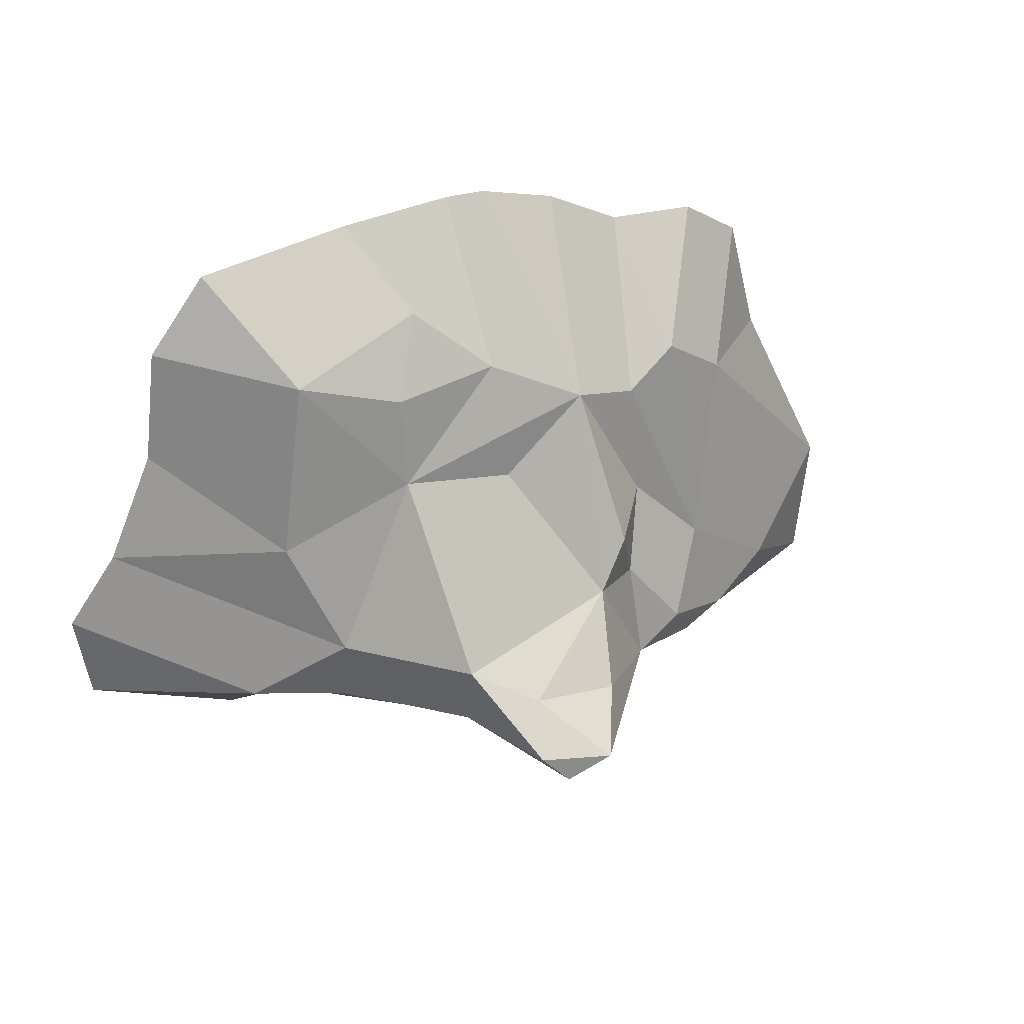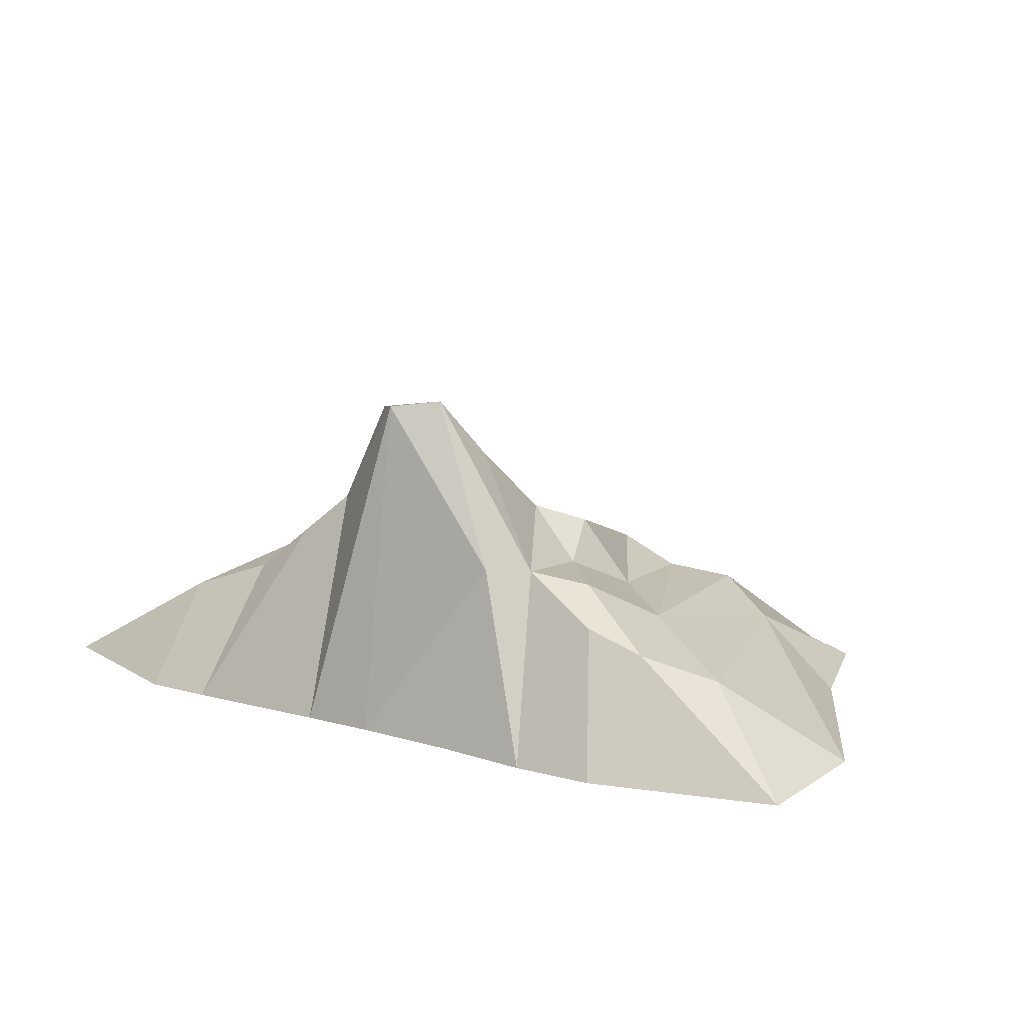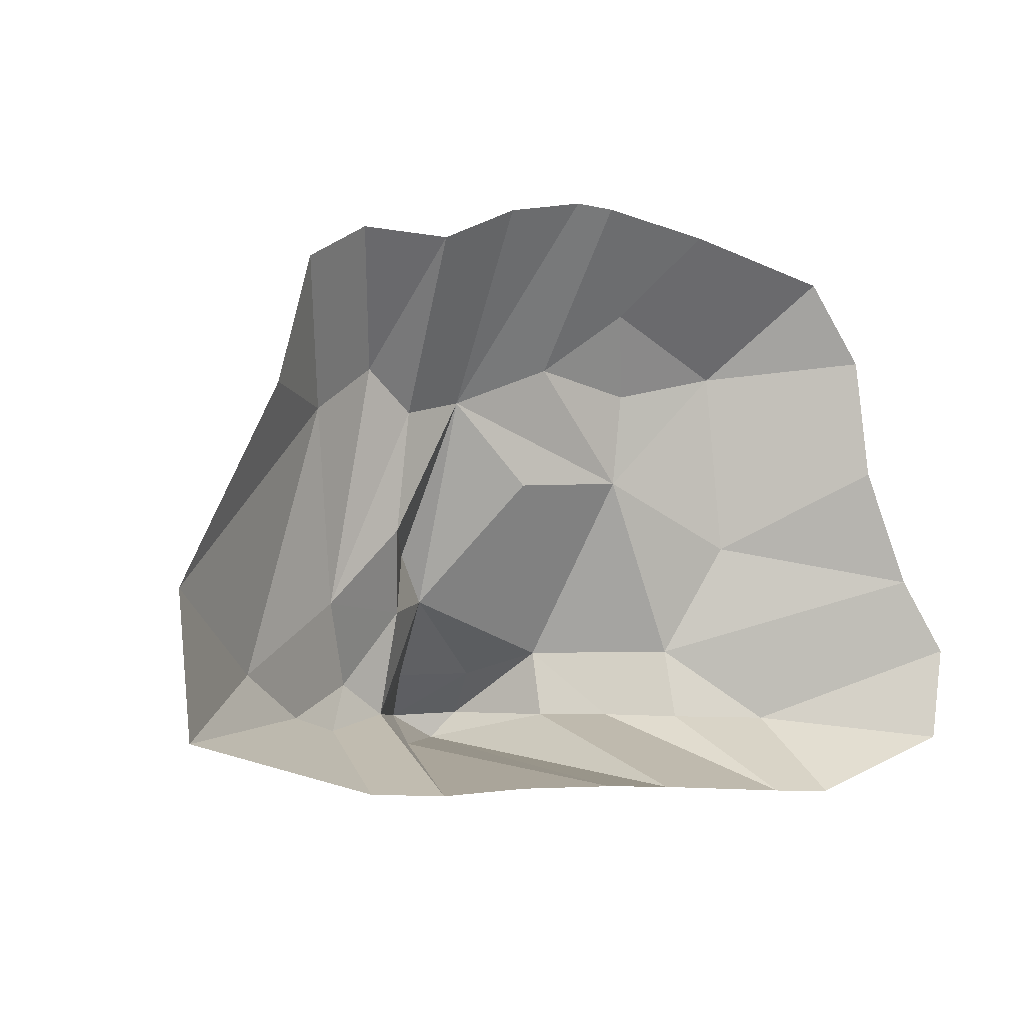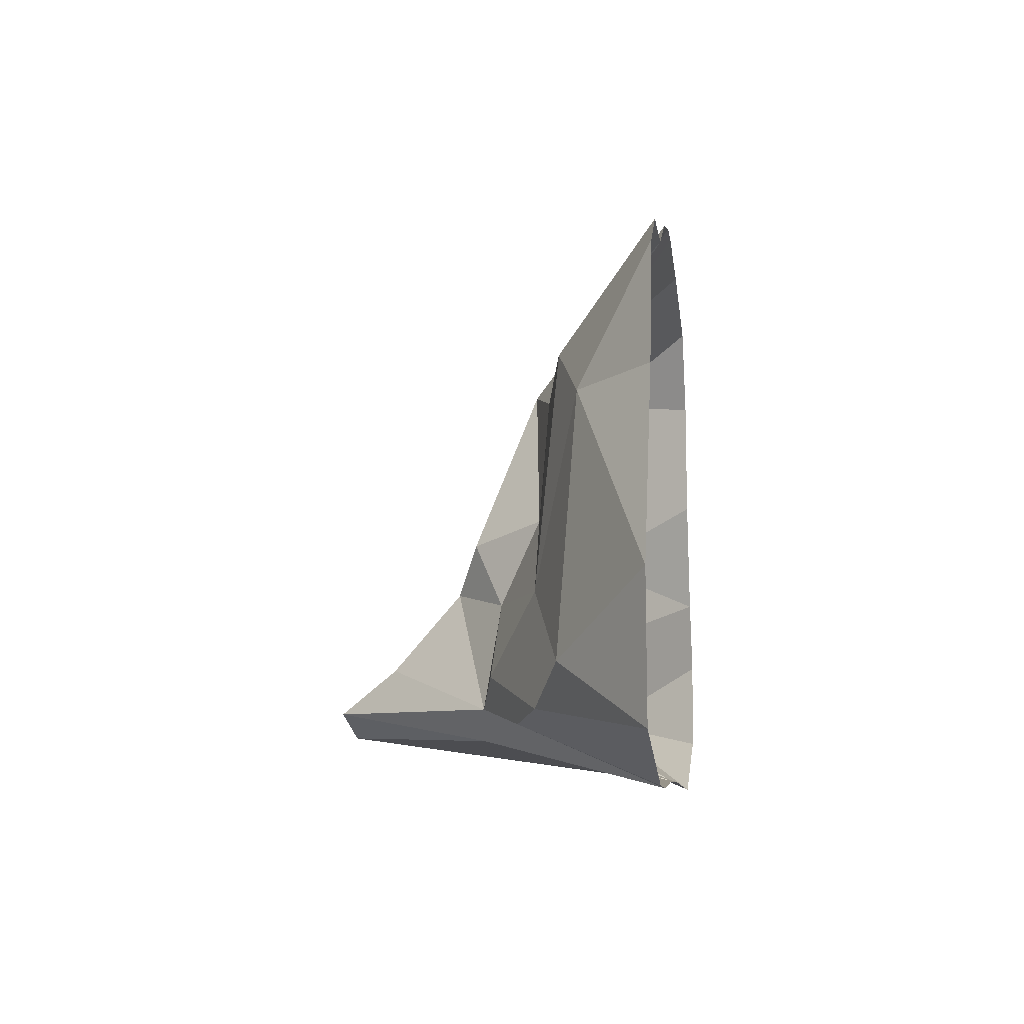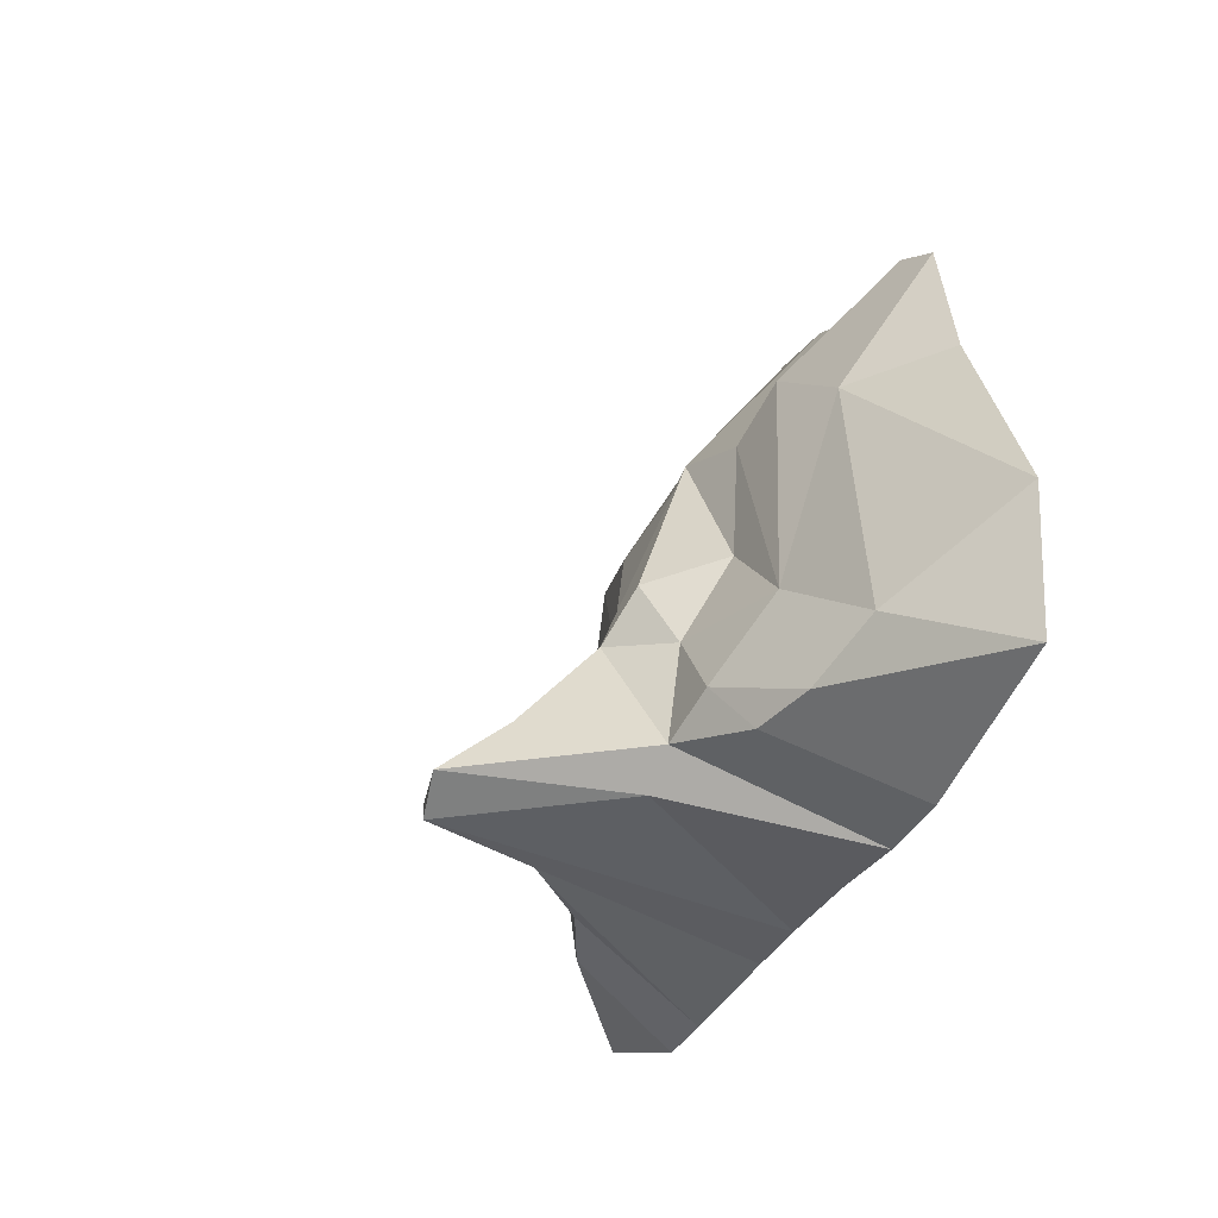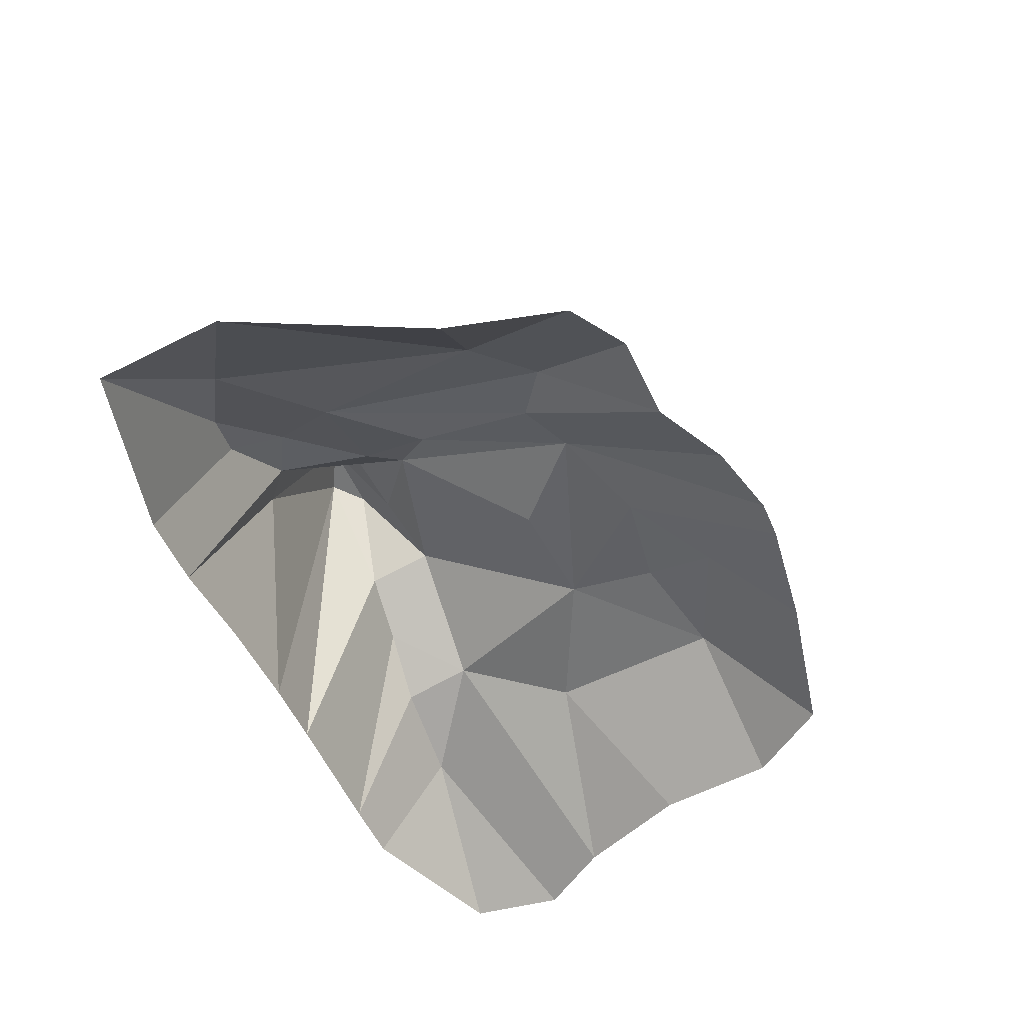
<metadata>
{"format":"obj","ext":"obj","renderer":"f3d","projection":"perspective","resolution":1024,"background":"white","views":[{"elev":31.8,"azim":159.4,"up":"+Z"},{"elev":14.8,"azim":-148.4,"up":"+Y"},{"elev":-5.6,"azim":-32.6,"up":"+Z"},{"elev":-7.3,"azim":-82.6,"up":"+Z"},{"elev":-31.0,"azim":-110.7,"up":"+Z"},{"elev":-50.8,"azim":-66.0,"up":"+Y"}]}
</metadata>
<code>
v -430.7 -73.06 -32.18
v -442.8 -73.06 102.7
v -349.7 -73.06 291.8
v -318.8 -73.06 411.4
v -251.6 -73.06 -79.24
v -336.1 12.9 29.49
v -272 -4e-06 283.1
v -262.4 -73.06 445.8
v -272.2 39.56 -10.21
v -194.2 91.04 22.54
v -233.8 43.8 100.4
v -203.9 23.71 330.2
v -220.7 61.75 -22.73
v -134.8 88.42 95.69
v -157.8 48.18 175.4
v -150.4 39.08 293
v -174.1 -73.06 446.6
v -174.5 -73.06 -82.29
v -98.92 -73.06 482.8
v -110.3 108 -36.5
v -144.4 104.4 -6.378
v -113.8 116.8 156.8
v -85.89 -73.06 -76.99
v -63.86 207.4 35.58
v -80.21 138.3 110.4
v -82.9 58.97 310.7
v -21.37 -73.06 500
v 12.84 -73.06 -76.46
v 6.015 260.7 -31.33
v -38.49 266.6 -7.519
v 20.41 207.8 38.53
v 0 61.13 231.2
v 32.85 253.4 -3.822
v 7.216 32.12 348.6
v 19.09 -73.06 499.1
v 83.1 -73.06 -78.47
v 81.05 152.6 -6.379
v 80.67 167.1 60.62
v 110 54.52 239
v 112.1 42.39 330.9
v 82.05 0.2361 408.4
v 131 -73.06 483.6
v 225 -73.06 -84.83
v 136.1 108 -6.379
v 194.7 59.94 -8.671
v 192.5 74.7 61.58
v 291.5 -73.06 -86.37
v 285.1 24.97 -10.21
v 241.4 36.57 173.1
v 213.5 23.71 355.6
v 284.6 -73.06 451.2
v 447 -73.06 -31.09
v 407.8 -73.06 136.7
v 358.4 -73.06 252
v 343.2 -73.06 371.5
v 460.5 -73.06 62.63
f 2 6 1
f 2 7 6
f 3 7 2
f 3 4 7
f 1 6 9
f 10 9 6 11
f 7 11 6
f 7 12 11
f 8 12 7 4
f 8 17 12
f 9 13 5 1
f 13 9 10
f 11 14 10
f 11 15 14
f 12 16 11
f 11 16 15
f 16 12 17
f 18 5 13 21
f 13 10 21
f 10 14 21
f 16 17 19 26
f 18 21 20
f 14 25 21
f 15 22 14
f 14 22 25
f 16 26 15
f 15 26 22
f 23 18 20 28
f 20 21 30
f 21 24 30
f 21 25 24
f 22 26 25
f 26 19 27
f 28 20 29
f 20 30 29
f 24 31 30
f 24 25 31
f 25 26 32
f 30 31 33
f 34 26 27 35
f 28 29 36
f 29 37 36
f 33 37 29
f 33 38 37
f 31 38 33
f 31 25 38
f 32 38 25
f 38 32 39
f 32 26 39
f 26 34 39
f 39 34 40
f 41 34 35 42
f 34 41 40
f 38 44 37
f 36 37 44 43
f 44 45 43
f 44 46 45
f 43 45 48 47
f 45 46 48
f 39 49 46
f 40 50 39
f 39 50 49
f 40 41 50
f 50 41 42 51
f 48 52 47
f 46 49 53
f 53 49 54
f 49 50 55 54
f 50 51 55
f 48 56 52
f 29 30 33
f 44 38 46
f 38 39 46
f 46 53 56 48

</code>
